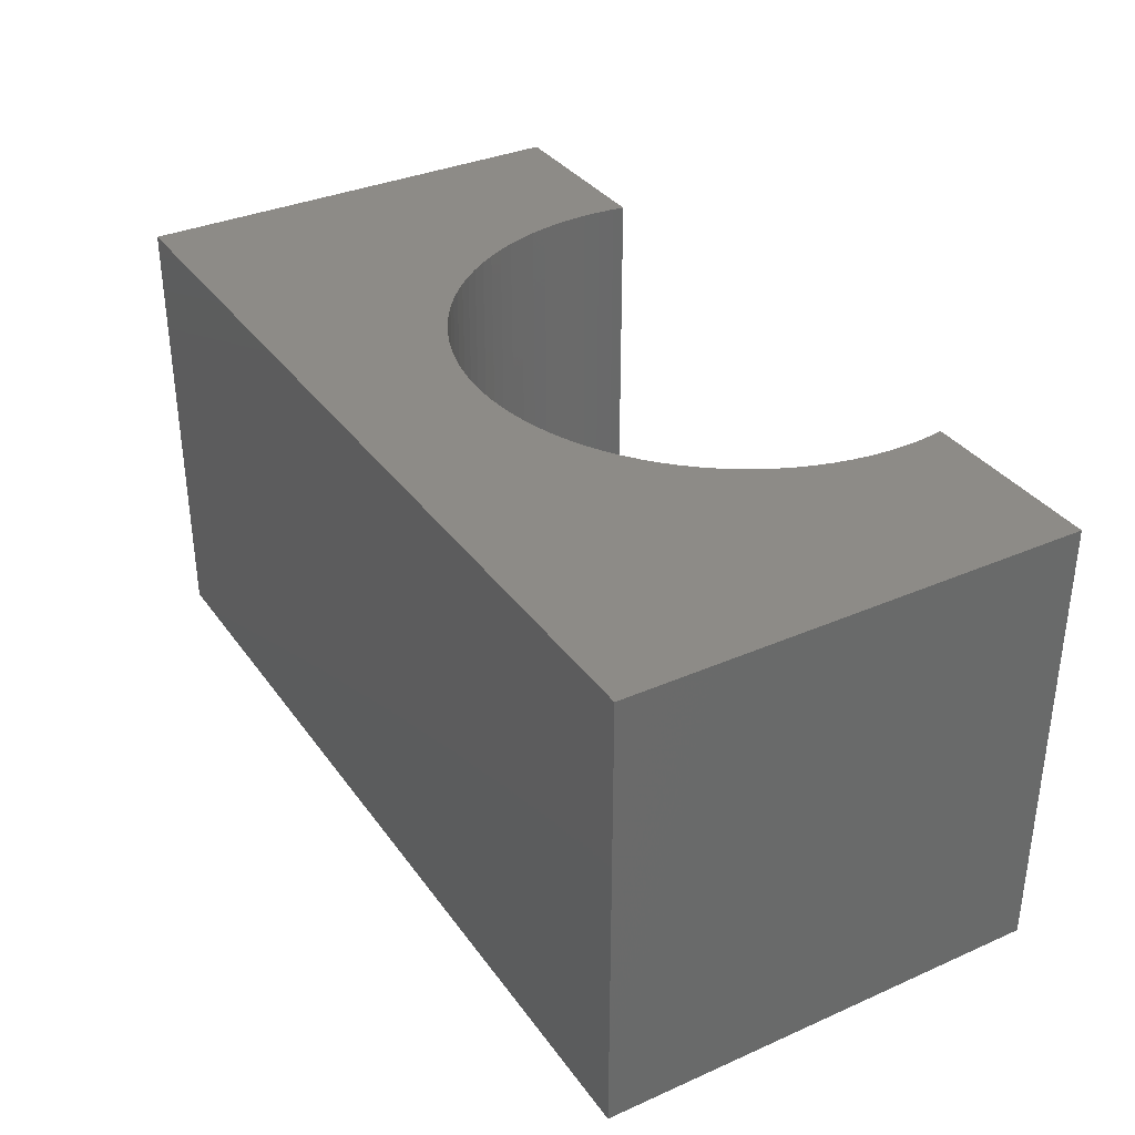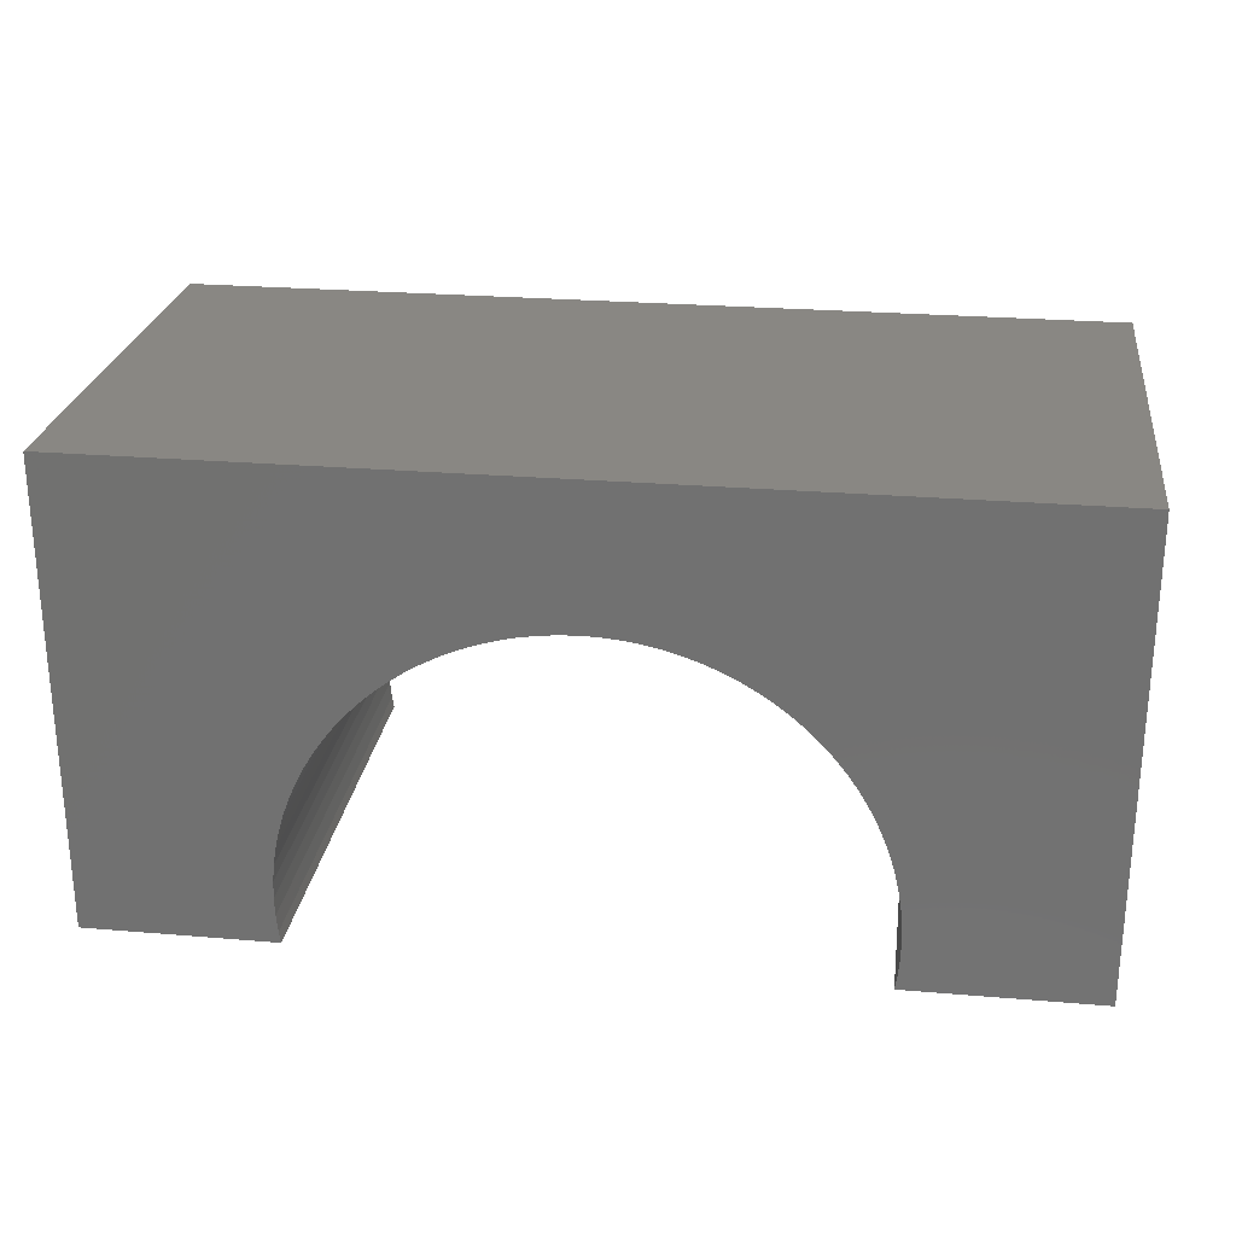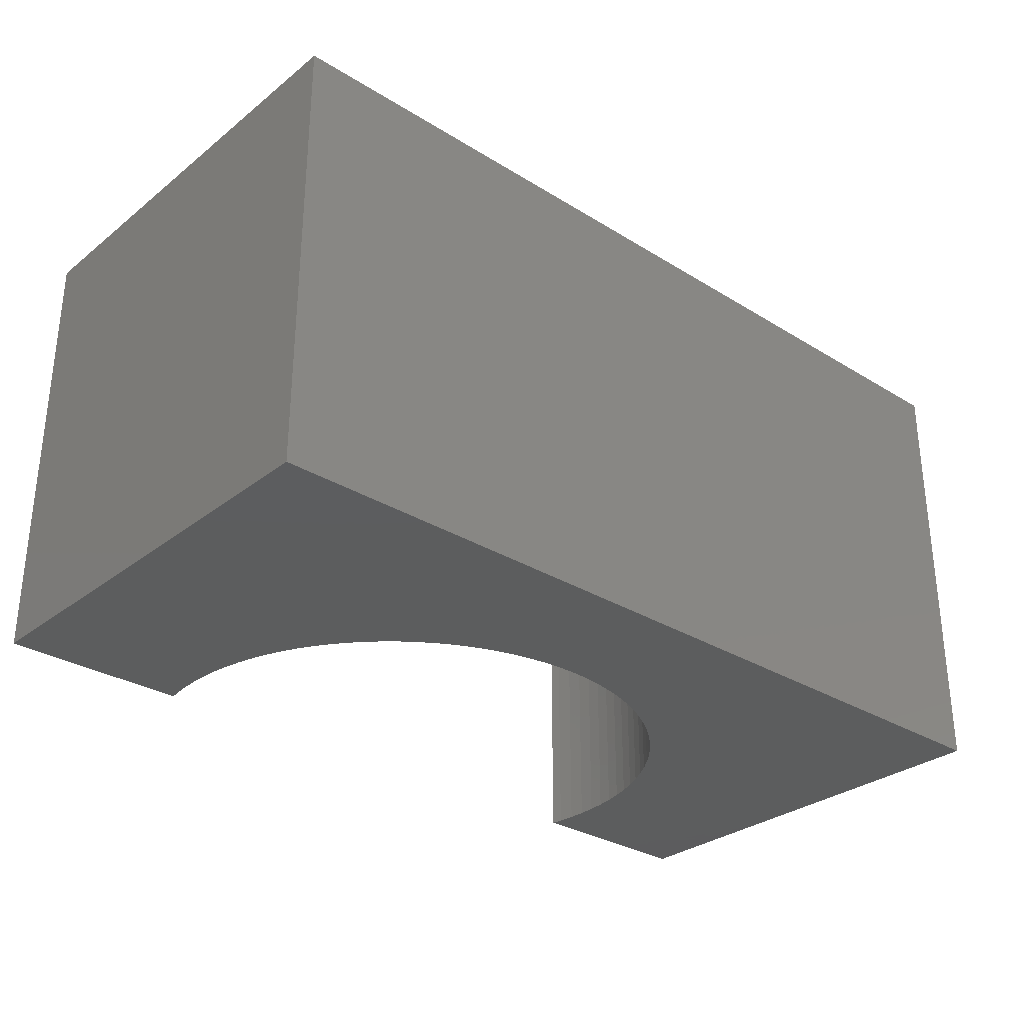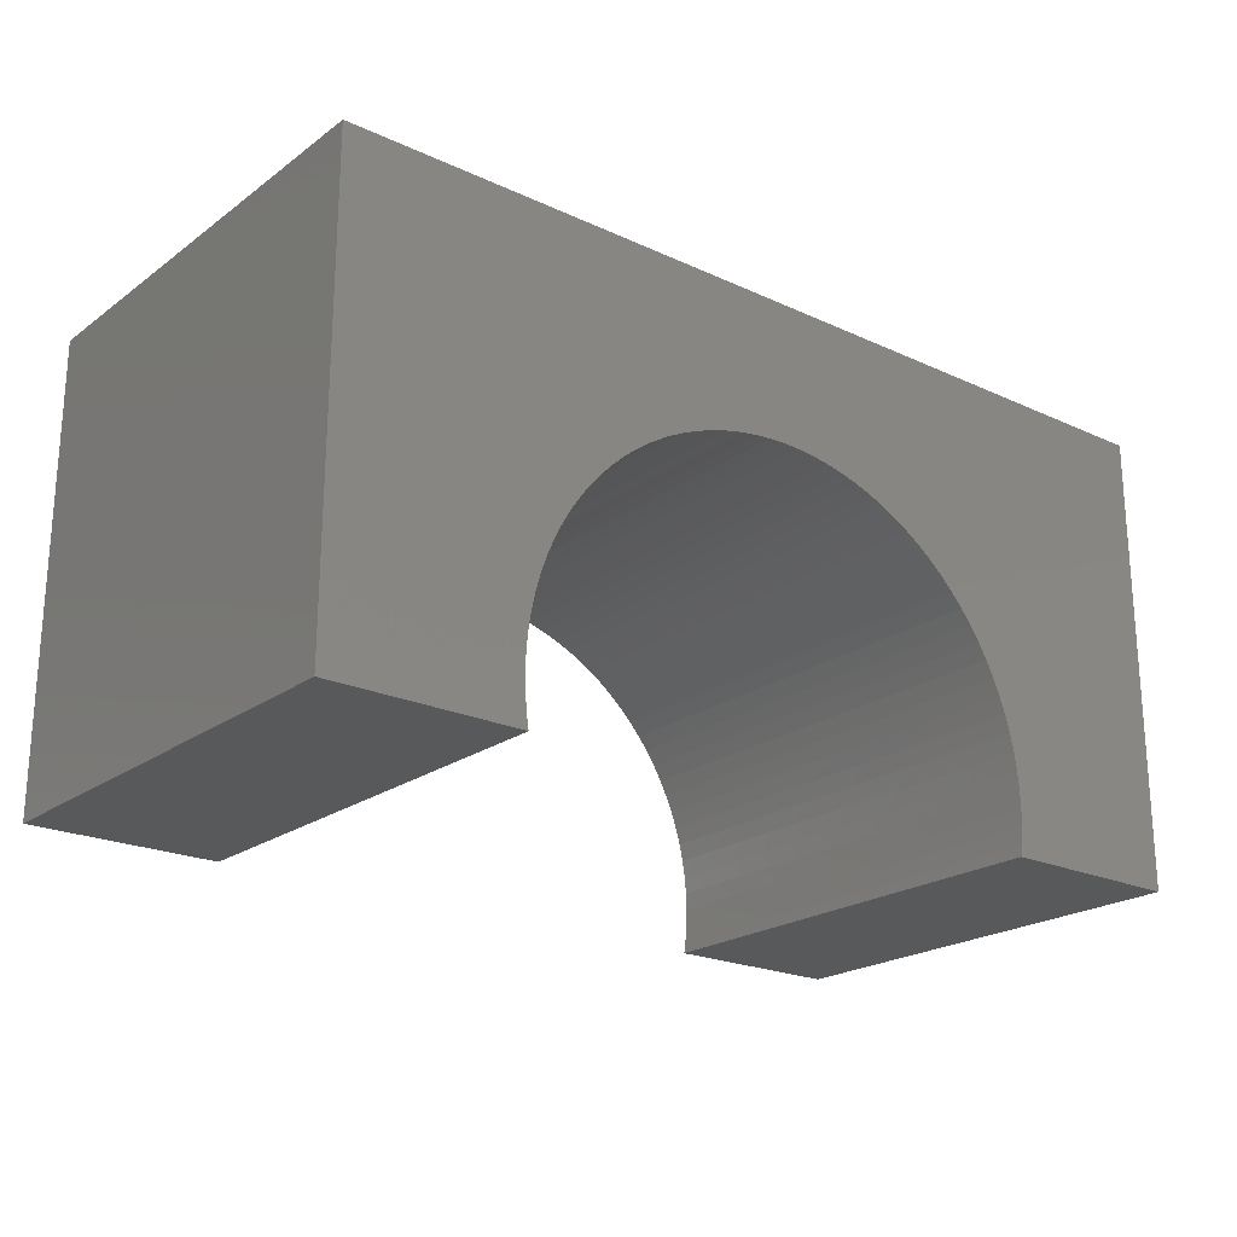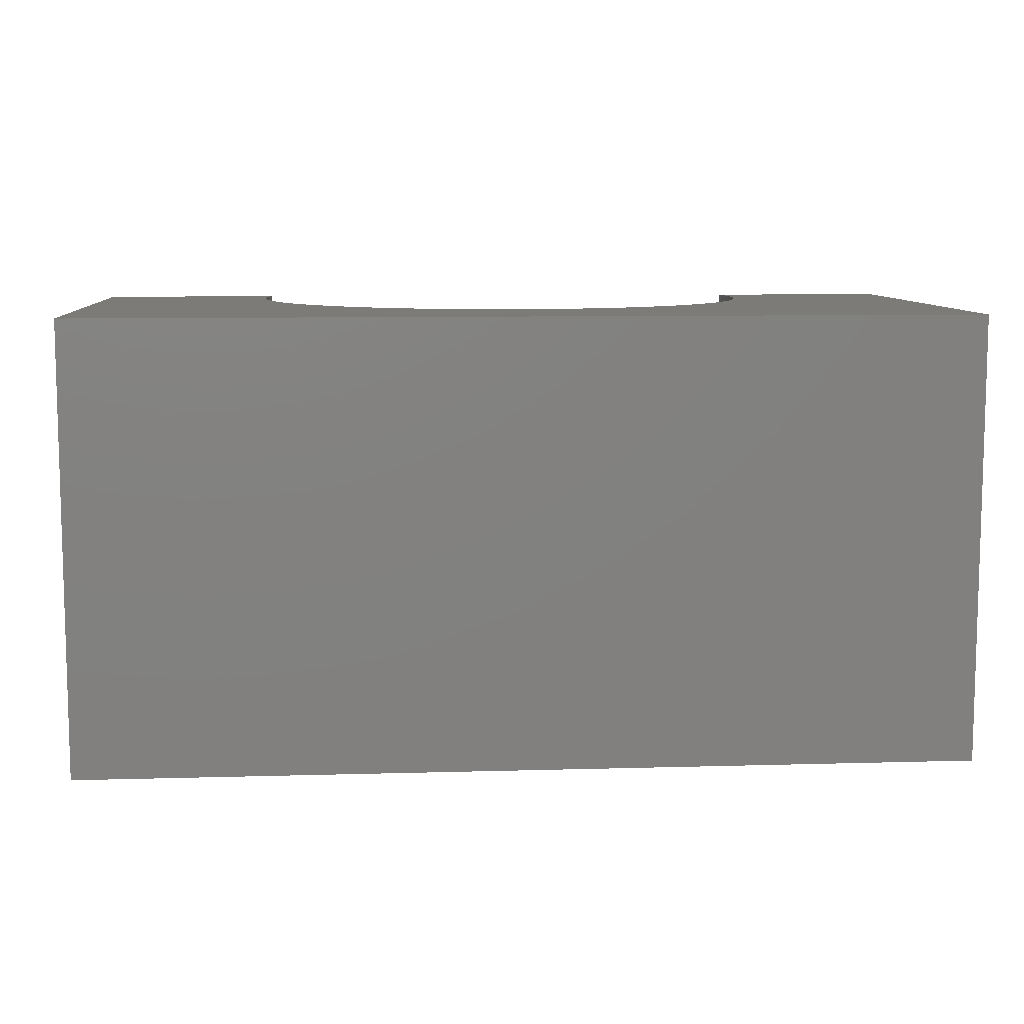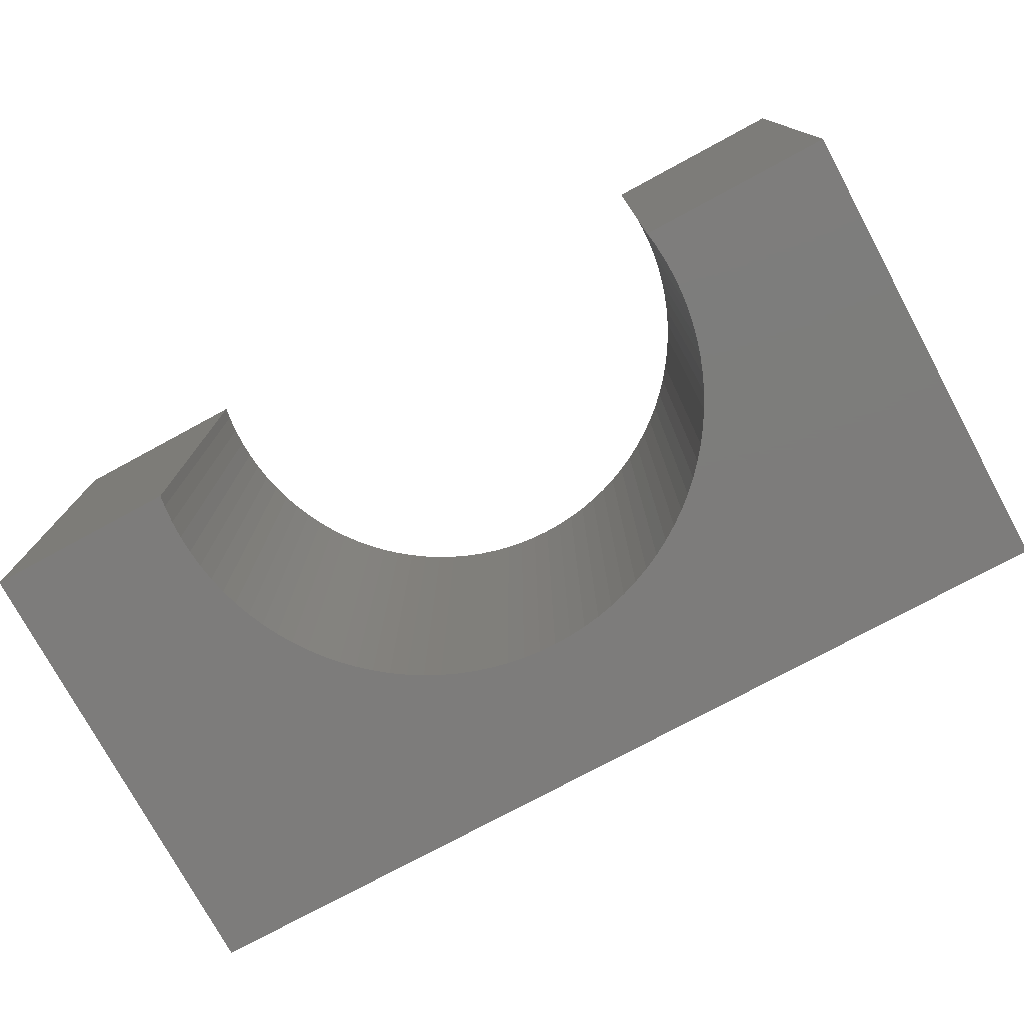
<metadata>
{"format":"stl","ext":"stl","renderer":"f3d","projection":"perspective","resolution":1024,"background":"white","views":[{"elev":34.5,"azim":59.5,"up":"+Y"},{"elev":25.4,"azim":7.7,"up":"+Z"},{"elev":-30.3,"azim":-41.7,"up":"+Y"},{"elev":-21.7,"azim":-38.9,"up":"+Z"},{"elev":8.9,"azim":-4.4,"up":"+Y"},{"elev":-76.2,"azim":-151.6,"up":"+Y"}]}
</metadata>
<code>
# stl→obj: 134 verts, 264 faces
v -5 -2.5 -2.5
v -5 2.5 2.5
v -5 2.5 -2.5
v -5 -2.5 2.5
v 5 -2.5 2.5
v 5 2.5 2.5
v 5 2.5 -2.5
v 5 -2.5 -2.5
v 0 2.5 1
v 0.1413 2.5 0.9956
v 0.1884 2.5 0.9941
v 0.376 2.5 0.9763
v 0.5621 2.5 0.9469
v 0.7461 2.5 0.9057
v 0.9271 2.5 0.8532
v 1.104 2.5 0.7893
v 1.277 2.5 0.7145
v 1.445 2.5 0.6289
v 1.607 2.5 0.533
v 1.763 2.5 0.4271
v 1.912 2.5 0.3115
v 2.054 2.5 0.1869
v 2.187 2.5 0.05364
v 2.312 2.5 -0.08773
v 2.427 2.5 -0.2366
v 2.533 2.5 -0.3925
v 2.629 2.5 -0.5547
v 2.714 2.5 -0.7227
v 2.789 2.5 -0.8956
v 2.853 2.5 -1.073
v 2.906 2.5 -1.254
v 2.947 2.5 -1.438
v 2.976 2.5 -1.624
v 2.994 2.5 -1.812
v 2.996 2.5 -1.859
v 3 2.5 -2
v 2.999 2.5 -2.047
v 2.994 2.5 -2.188
v 2.976 2.5 -2.376
v 2.957 2.5 -2.5
v -0.1413 2.5 0.9956
v -0.1884 2.5 0.9941
v -0.376 2.5 0.9763
v -0.5621 2.5 0.9469
v -0.7461 2.5 0.9057
v -0.9271 2.5 0.8532
v -1.104 2.5 0.7893
v -1.277 2.5 0.7145
v -1.445 2.5 0.6289
v -1.607 2.5 0.533
v -1.763 2.5 0.4271
v -1.912 2.5 0.3115
v -2.054 2.5 0.1869
v -2.187 2.5 0.05364
v -2.312 2.5 -0.08773
v -2.427 2.5 -0.2366
v -2.533 2.5 -0.3925
v -2.629 2.5 -0.5547
v -2.714 2.5 -0.7227
v -2.789 2.5 -0.8956
v -2.853 2.5 -1.073
v -2.906 2.5 -1.254
v -2.947 2.5 -1.438
v -2.976 2.5 -1.624
v -2.994 2.5 -1.812
v -2.996 2.5 -1.859
v -3 2.5 -2
v -2.999 2.5 -2.047
v -2.994 2.5 -2.188
v -2.976 2.5 -2.376
v -2.957 2.5 -2.5
v -2.957 -2.5 -2.5
v 2.957 -2.5 -2.5
v 0 -2.5 1
v -0.04709 -2.5 0.9985
v -0.1884 -2.5 0.9941
v -0.376 -2.5 0.9763
v -0.5621 -2.5 0.9469
v -0.7461 -2.5 0.9057
v -0.9271 -2.5 0.8532
v -1.104 -2.5 0.7893
v -1.277 -2.5 0.7145
v -1.445 -2.5 0.6289
v -1.607 -2.5 0.533
v -1.763 -2.5 0.4271
v -1.912 -2.5 0.3115
v -2.054 -2.5 0.1869
v -2.187 -2.5 0.05364
v -2.312 -2.5 -0.08773
v -2.427 -2.5 -0.2366
v -2.533 -2.5 -0.3925
v -2.629 -2.5 -0.5547
v -2.714 -2.5 -0.7227
v -2.789 -2.5 -0.8956
v -2.853 -2.5 -1.073
v -2.906 -2.5 -1.254
v -2.947 -2.5 -1.438
v -2.976 -2.5 -1.624
v -2.994 -2.5 -1.812
v -2.999 -2.5 -1.953
v -3 -2.5 -2
v -2.996 -2.5 -2.141
v -2.994 -2.5 -2.188
v -2.976 -2.5 -2.376
v 0.04709 -2.5 0.9985
v 0.1884 -2.5 0.9941
v 0.376 -2.5 0.9763
v 0.5621 -2.5 0.9469
v 0.7461 -2.5 0.9057
v 0.9271 -2.5 0.8532
v 1.104 -2.5 0.7893
v 1.277 -2.5 0.7145
v 1.445 -2.5 0.6289
v 1.607 -2.5 0.533
v 1.763 -2.5 0.4271
v 1.912 -2.5 0.3115
v 2.054 -2.5 0.1869
v 2.187 -2.5 0.05364
v 2.312 -2.5 -0.08773
v 2.427 -2.5 -0.2366
v 2.533 -2.5 -0.3925
v 2.629 -2.5 -0.5547
v 2.714 -2.5 -0.7227
v 2.789 -2.5 -0.8956
v 2.853 -2.5 -1.073
v 2.906 -2.5 -1.254
v 2.947 -2.5 -1.438
v 2.976 -2.5 -1.624
v 2.994 -2.5 -1.812
v 2.999 -2.5 -1.953
v 3 -2.5 -2
v 2.996 -2.5 -2.141
v 2.994 -2.5 -2.188
v 2.976 -2.5 -2.376
f 1 2 3
f 2 1 4
f 2 5 6
f 5 2 4
f 5 7 6
f 7 5 8
f 6 9 2
f 6 10 9
f 6 11 10
f 6 12 11
f 6 13 12
f 6 14 13
f 6 15 14
f 6 16 15
f 6 17 16
f 6 18 17
f 6 19 18
f 6 20 19
f 6 21 20
f 6 22 21
f 6 23 22
f 6 24 23
f 6 25 24
f 6 26 25
f 6 27 26
f 6 28 27
f 6 29 28
f 7 29 6
f 29 7 30
f 30 7 31
f 31 7 32
f 32 7 33
f 33 7 34
f 34 7 35
f 35 7 36
f 36 7 37
f 37 7 38
f 38 7 39
f 39 7 40
f 41 2 9
f 42 2 41
f 43 2 42
f 44 2 43
f 45 2 44
f 46 2 45
f 47 2 46
f 48 2 47
f 49 2 48
f 50 2 49
f 51 2 50
f 52 2 51
f 53 2 52
f 54 2 53
f 55 2 54
f 56 2 55
f 57 2 56
f 58 2 57
f 59 2 58
f 60 2 59
f 3 60 61
f 3 61 62
f 3 62 63
f 3 63 64
f 3 64 65
f 3 65 66
f 3 66 67
f 3 67 68
f 3 68 69
f 3 69 70
f 3 70 71
f 60 3 2
f 1 71 72
f 71 1 3
f 73 7 8
f 7 73 40
f 4 74 5
f 4 75 74
f 4 76 75
f 4 77 76
f 4 78 77
f 4 79 78
f 4 80 79
f 4 81 80
f 4 82 81
f 4 83 82
f 4 84 83
f 4 85 84
f 4 86 85
f 4 87 86
f 4 88 87
f 4 89 88
f 4 90 89
f 4 91 90
f 4 92 91
f 4 93 92
f 4 94 93
f 1 94 4
f 94 1 95
f 95 1 96
f 96 1 97
f 97 1 98
f 98 1 99
f 99 1 100
f 100 1 101
f 101 1 102
f 102 1 103
f 103 1 104
f 104 1 72
f 105 5 74
f 106 5 105
f 107 5 106
f 108 5 107
f 109 5 108
f 110 5 109
f 111 5 110
f 112 5 111
f 113 5 112
f 114 5 113
f 115 5 114
f 116 5 115
f 117 5 116
f 118 5 117
f 119 5 118
f 120 5 119
f 121 5 120
f 122 5 121
f 123 5 122
f 124 5 123
f 8 124 125
f 8 125 126
f 8 126 127
f 8 127 128
f 8 128 129
f 8 129 130
f 8 130 131
f 8 131 132
f 8 132 133
f 8 133 134
f 8 134 73
f 124 8 5
f 129 35 130
f 35 129 34
f 130 36 131
f 36 130 35
f 76 41 75
f 41 76 42
f 116 22 117
f 22 116 21
f 123 27 28
f 27 123 122
f 127 31 32
f 31 127 126
f 134 38 39
f 38 134 133
f 100 67 66
f 67 100 101
f 89 56 55
f 56 89 90
f 79 44 78
f 44 79 45
f 9 105 74
f 105 9 10
f 126 30 31
f 30 126 125
f 128 32 33
f 32 128 127
f 129 33 34
f 33 129 128
f 101 68 67
f 68 101 102
f 91 58 57
f 58 91 92
f 77 42 76
f 42 77 43
f 80 45 79
f 45 80 46
f 82 47 81
f 47 82 48
f 114 20 115
f 20 114 19
f 110 16 111
f 16 110 15
f 106 12 107
f 12 106 11
f 106 10 11
f 10 106 105
f 75 9 74
f 9 75 41
f 121 25 26
f 25 121 120
f 120 24 25
f 24 120 119
f 132 38 133
f 38 132 37
f 131 37 132
f 37 131 36
f 99 66 65
f 66 99 100
f 95 62 61
f 62 95 96
f 93 60 59
f 60 93 94
f 78 43 77
f 43 78 44
f 90 57 56
f 57 90 91
f 88 55 54
f 55 88 89
f 83 48 82
f 48 83 49
f 115 21 116
f 21 115 20
f 113 19 114
f 19 113 18
f 108 14 109
f 14 108 13
f 109 15 110
f 15 109 14
f 107 13 108
f 13 107 12
f 122 26 27
f 26 122 121
f 119 23 24
f 23 119 118
f 118 22 23
f 22 118 117
f 125 29 30
f 29 125 124
f 124 28 29
f 28 124 123
f 73 39 40
f 39 73 134
f 103 70 69
f 70 103 104
f 102 69 68
f 69 102 103
f 96 63 62
f 63 96 97
f 94 61 60
f 61 94 95
f 87 54 53
f 54 87 88
f 85 50 84
f 50 85 51
f 81 46 80
f 46 81 47
f 112 18 113
f 18 112 17
f 111 17 112
f 17 111 16
f 92 59 58
f 59 92 93
f 86 51 85
f 51 86 52
f 84 49 83
f 49 84 50
f 104 71 70
f 71 104 72
f 97 64 63
f 64 97 98
f 98 65 64
f 65 98 99
f 87 52 86
f 52 87 53

</code>
